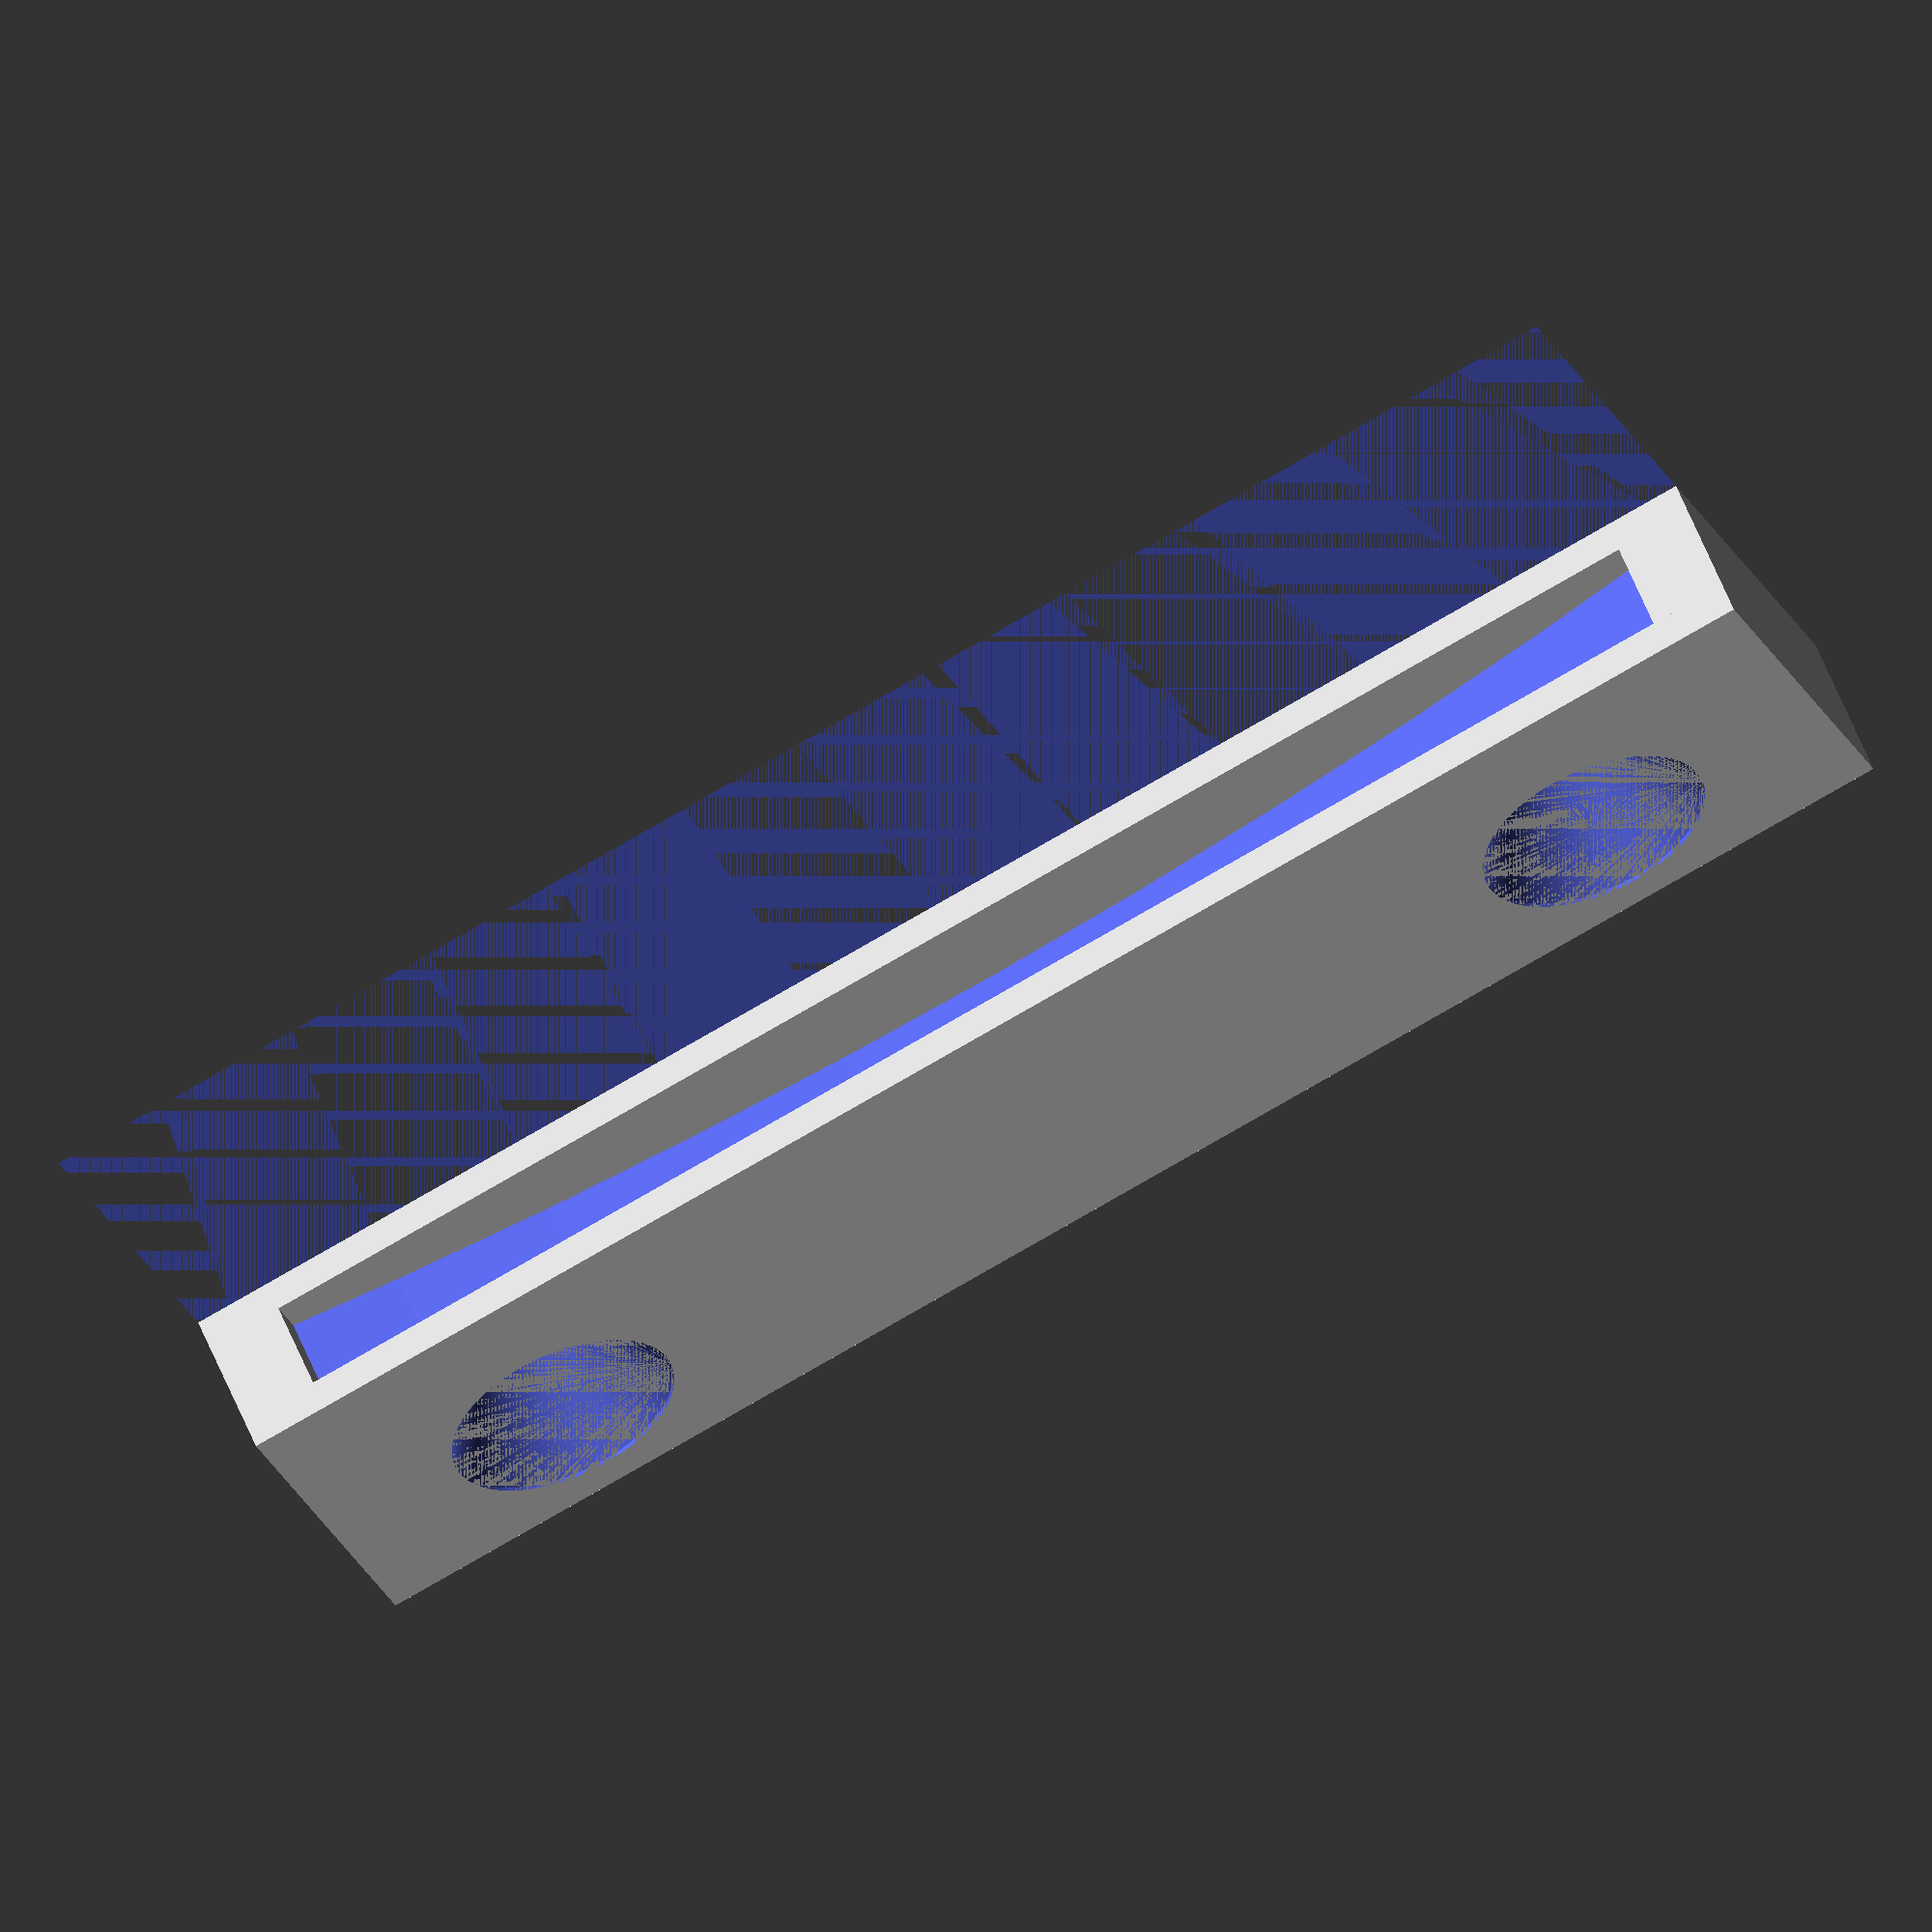
<openscad>
$fn=150;
$fa=0.1;
// inner stuff
washer_h = 3; //mm
bearing_h = 7;
screw_d = 4.3;

// outer stuff
full_rotation_length = 12; //cm
flange_size = 10; //mm
flange_h = 1;
encoder_h = 7;
minimum_measured_distance = 2; //cm
rubber_thickness = 0.75;

/* inner */
module shaft() {
	union() {
		cylinder(h=washer_h, d=15);
		cylinder(h=bearing_h+washer_h, d=7.7);	
	}
}

module shaftWasher() {
	difference() {
		shaft();
		translate([0,0,-1])cylinder(h=13, d=screw_d);
	}
}

module cap() {
	difference() {
		cylinder(h=washer_h, d=15);
		cylinder(h=3, d=screw_d);
	}
}

/* outer */

echo("*********************** encoder_d ******************");
encoder_d = 10*full_rotation_length/PI-rubber_thickness*2;
echo(encoder_d);
module encoderMainShaft() {
	union() {
		translate([0,0,flange_h])cylinder(h=encoder_h, d=encoder_d);
		bottom_flange();
		top_flange();
	}
}

module bottom_flange() {
	cylinder(h=flange_h, d=encoder_d+flange_size);
}

module top_flange() {
	translate([0,0,flange_h+encoder_h])difference() {
		// flange itself
		cylinder(h=flange_h, d=encoder_d+flange_size+5);
		// top hole
		cylinder(h=flange_h, d=18);
		distance_between_cutouts = 360/(full_rotation_length/minimum_measured_distance);
		// encoder cutouts
		for (cutout_angle = [0:distance_between_cutouts:360]) {
			rotate([0,0,cutout_angle])
				translate([0,encoder_d/2+flange_size/2,1])
					cube([flange_size/2,flange_size,flange_h*3],true);
		}
	}
}

module encoder() {
	difference() {
		encoderMainShaft();
		cylinder(h=flange_h+encoder_h, d=22);
	}
}

/* opto holder */
module optocouple() {
	cube([13,6.5,1]);
	cube([4,6.5,7.5]);
	translate([9,0,0])cube([4,6.5,7.5]);
}

module opto_holder() {
	arm_width = 6;
	arm_length = encoder_d/2+flange_size/2+0.5;
	opto_lenght = 13;
	union() {
		shaftWasher();
		// arm
		translate([arm_width,-arm_width/2,0])cube([arm_length,arm_width,1]);
		// holder
		translate([arm_length+arm_width-2,-arm_width/2,0])cube([6,arm_width, opto_lenght+flange_h+5]);
	}
}

module opto_legs() {
	legs_d = 1.2;
	legs_l = 7;
	cylinder(h=legs_l, d=legs_d);
	translate([0,2.5,0])cylinder(h=legs_l, d=legs_d);
	translate([10.2,2.5,0])cylinder(h=legs_l, d=legs_d);
	translate([10.2,0,0])cylinder(h=legs_l, d=legs_d);
}

/*
// draw encoder
color("RoyalBlue")translate([0,0,washer_h-1])
	encoder();
	*/

// draw optocouple holder
module opto_with_washer() {
	color("LightSlateGray")difference() {
		opto_holder();
		translate([encoder_d/2+1+flange_size/2+10,-1.25,6])rotate([0,-90,0])
			opto_legs();
	}
}

arm_length = 100;
arm_height = 7.5;

module slide() {
	this_r = arm_length;
	difference() {
		translate([-58,0,-arm_height+1])cylinder(h=arm_height,r=this_r);
		translate([-62,0,-arm_height+1])cylinder(h=arm_height,r=this_r);
	}
}

module spring_ring() {
	difference() {
		cylinder(h=3, d=6);
		cylinder(h=3, d=3);
	}
}

module arm() {
	arm_width = 15;
	difference() {
		union() {
			translate([25,arm_width/2,-3.5])rotate([0,90,0])
				spring_ring();
			translate([-60,-arm_width/2,-arm_height+1])
				cube([arm_length, arm_width, arm_height]);
			translate([-60,0,-arm_height+1])
				cylinder(h=arm_height, d=arm_width);
		}
		translate([-60,0,-arm_height+1])cylinder(h=arm_height, d=4.2);
		slide();

		// guide
		translate([39,0,1+2])
			cube(15, true);
		//translate([39,0,-arm_height-5.5]) cube(15, true);
		translate([-10,0,-10])
			cylinder(h=20, d=screw_d);
		translate([-10,0,-10])
			cylinder(h=10, d=7.9, $fn=6);
	}
}

module screw() {
	shaft_d = 3;
	head_d = 6;
	union() {
		cylinder(h=10,d=shaft_d);
		hull() {
			linear_extrude(0.1)
				circle(d=head_d);
			translate([0,0,head_d-shaft_d])
				linear_extrude(0.1)circle(d=shaft_d);
		}
	}
}

module rail() {
	rail_r = arm_length;
	rail_w = 43;
	common_x = 64;
	_h = 3.2;
	union() {
		difference() {
			translate([54,-rail_w/2,-arm_height+1])cube([20,rail_w,_h]);
			translate([-33,0,-arm_height+1])cylinder(h=arm_height+0.2,r=rail_r);
		}
		translate([common_x,-rail_w/2,-arm_height+1])cube([10,2,_h]);
		translate([common_x,rail_w/2-2,-arm_height+1])cube([10,2,_h]);
		translate([common_x,-rail_w/2,-arm_height+1])cube([10,rail_w,0.8]);
		translate([common_x,-rail_w/2,-arm_height+4.2])cube([10,rail_w,0.8]);
	}
}


module rail_with_skrewholes() {
	difference() {
		rail();
		translate([70,-15,-2.5])rotate([0,180,0])screw();
		translate([70,15,-2.5])rotate([0,180,0])screw();
	}
}
rail_with_skrewholes();

/*
union() {
	arm();
	//color("Silver")slide();
	translate([-10,0,0])rotate([0,0,-6])opto_with_washer();
}
*/

/*
// draw optocouple
translate([encoder_d/2+9,-3.25,4.5])rotate([0,-90,0])color("Black")
	optocouple();
	*/



</openscad>
<views>
elev=123.7 azim=247.9 roll=201.3 proj=o view=wireframe
</views>
